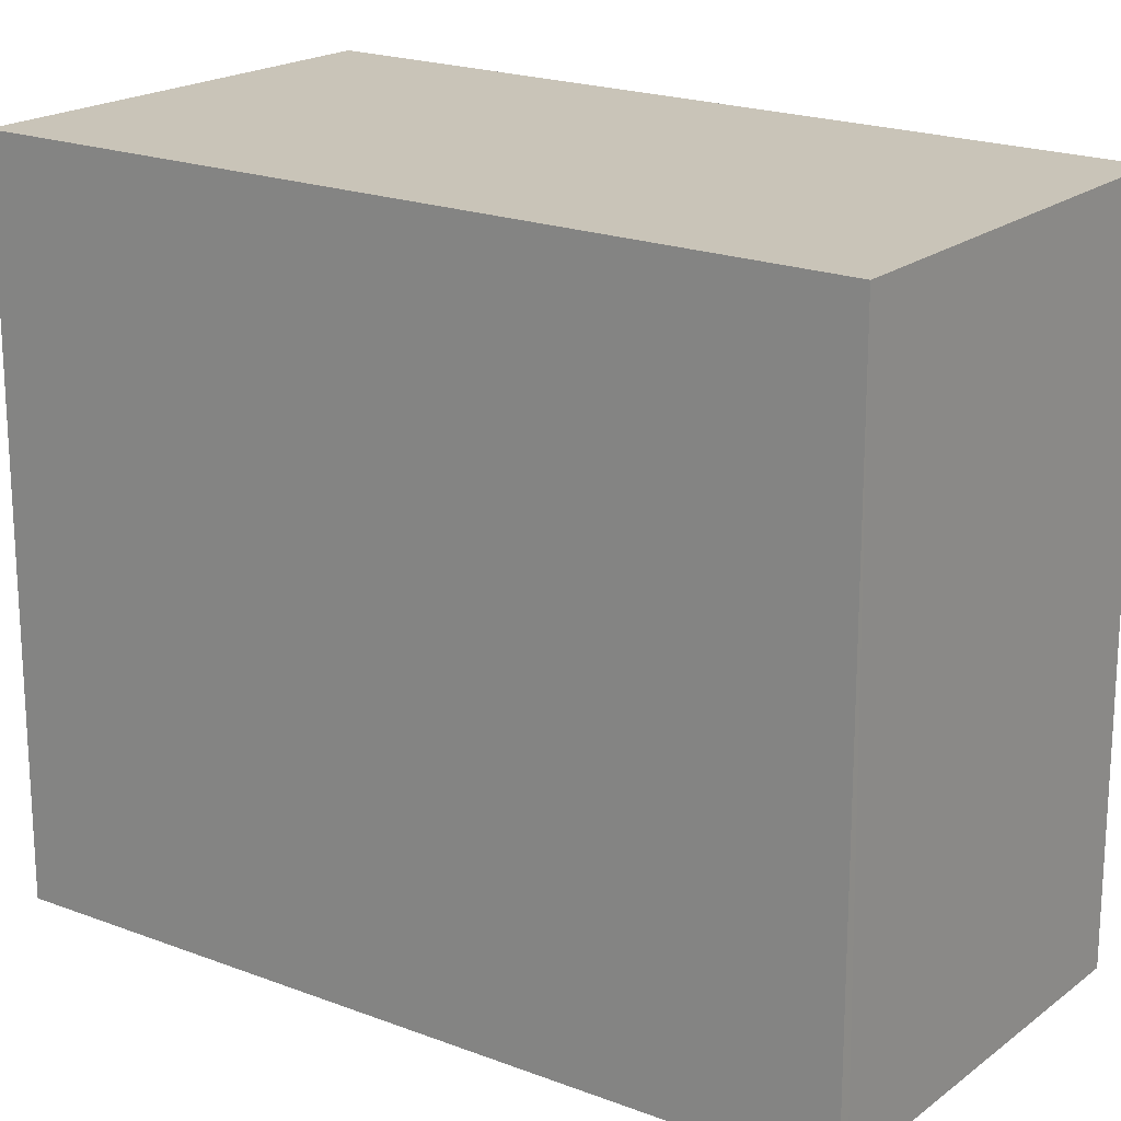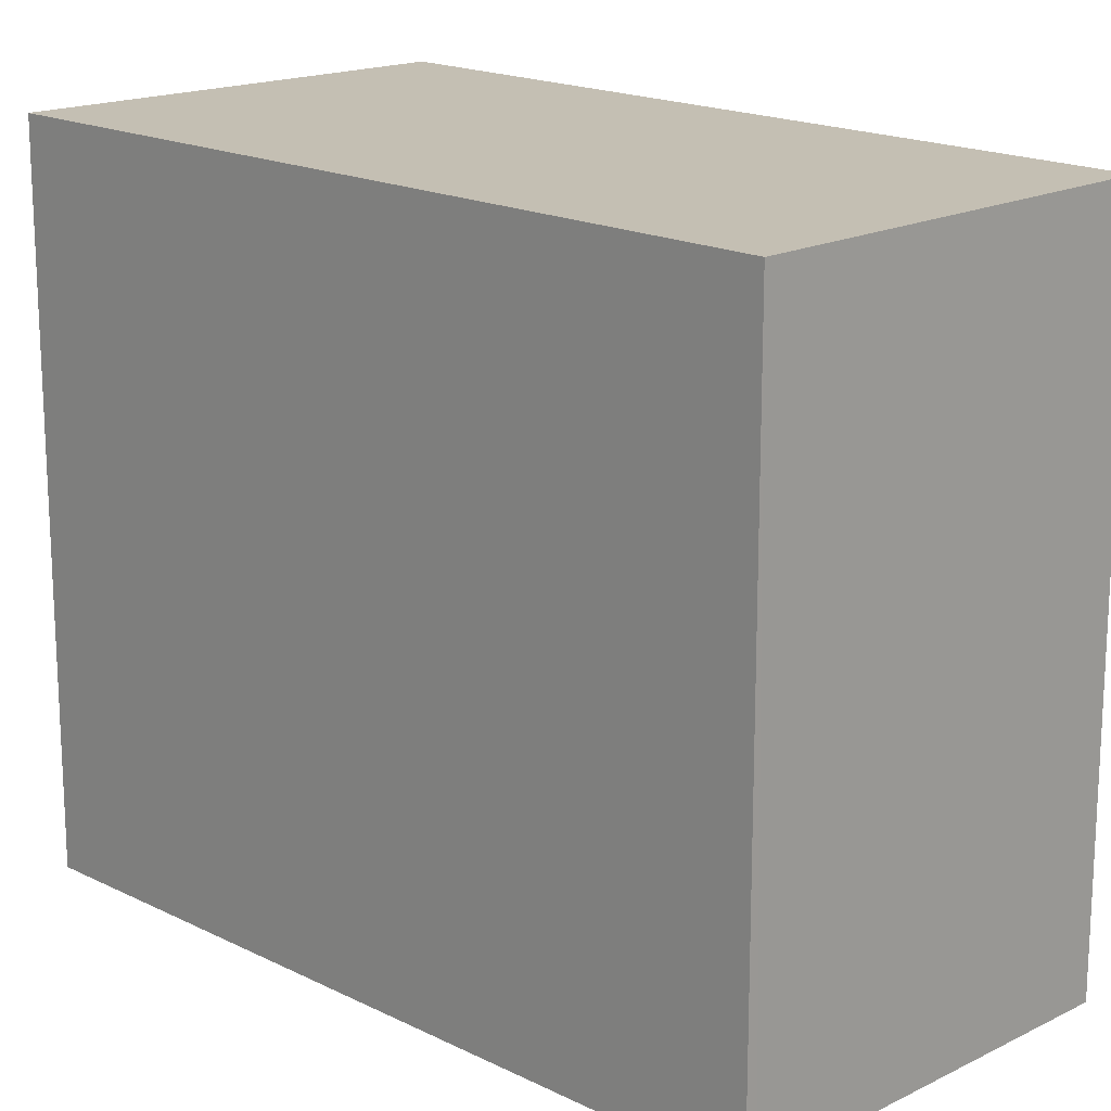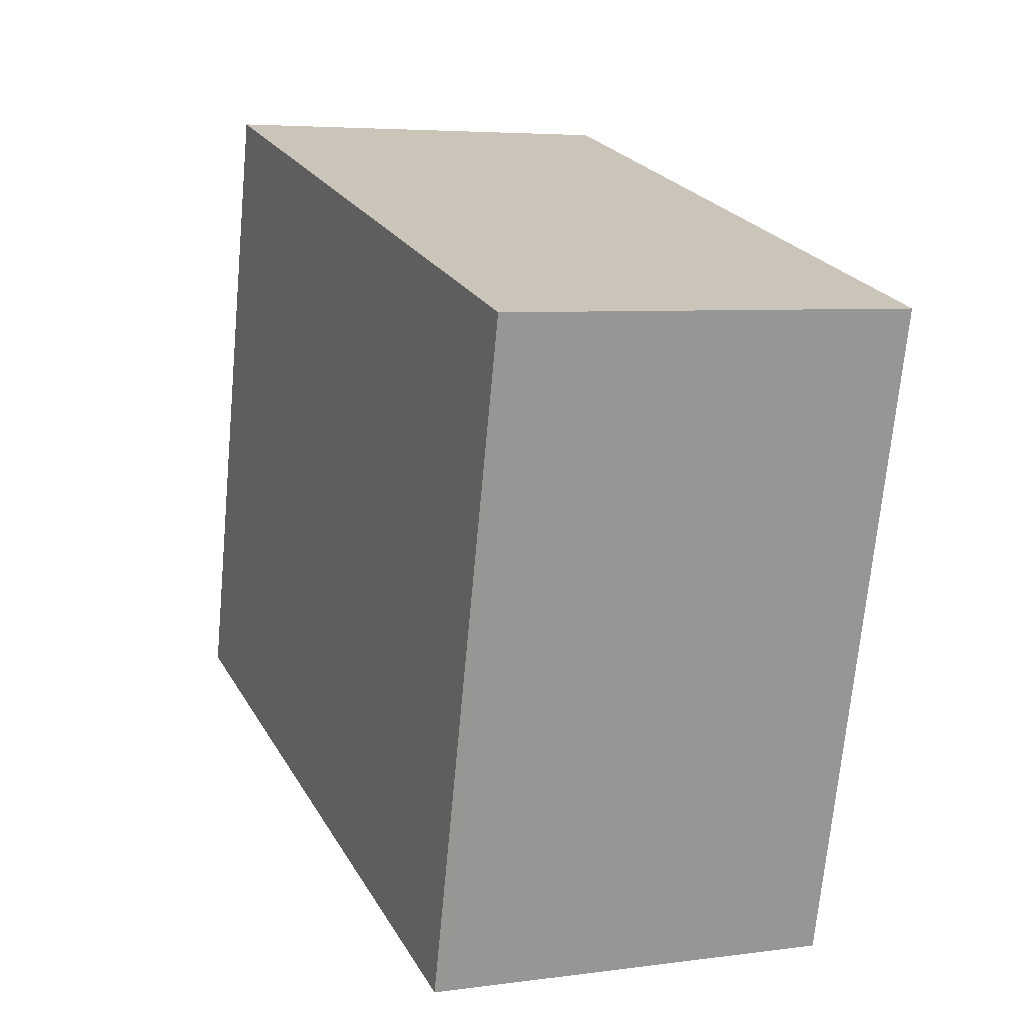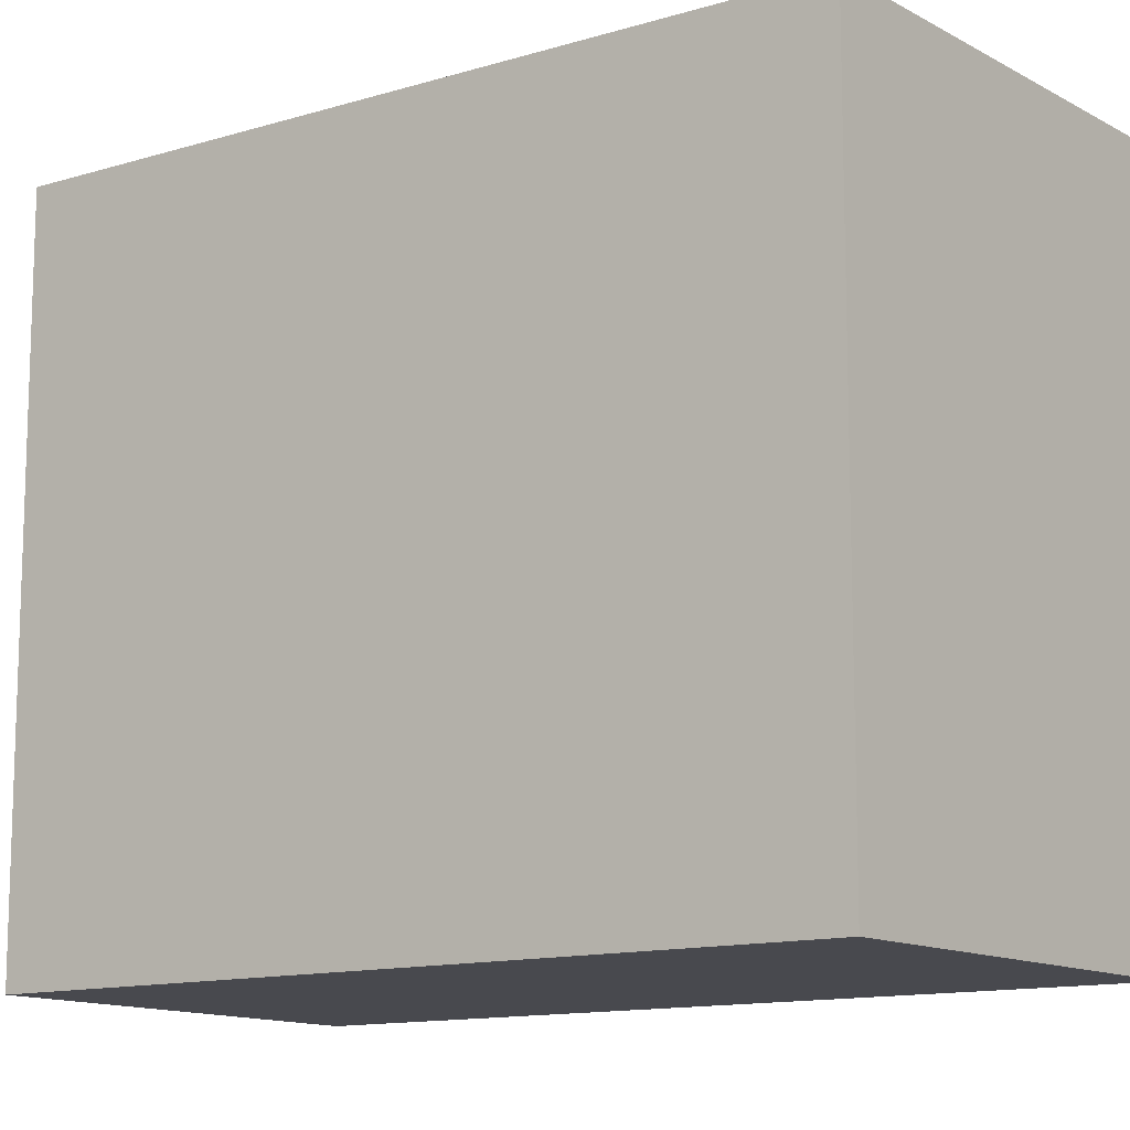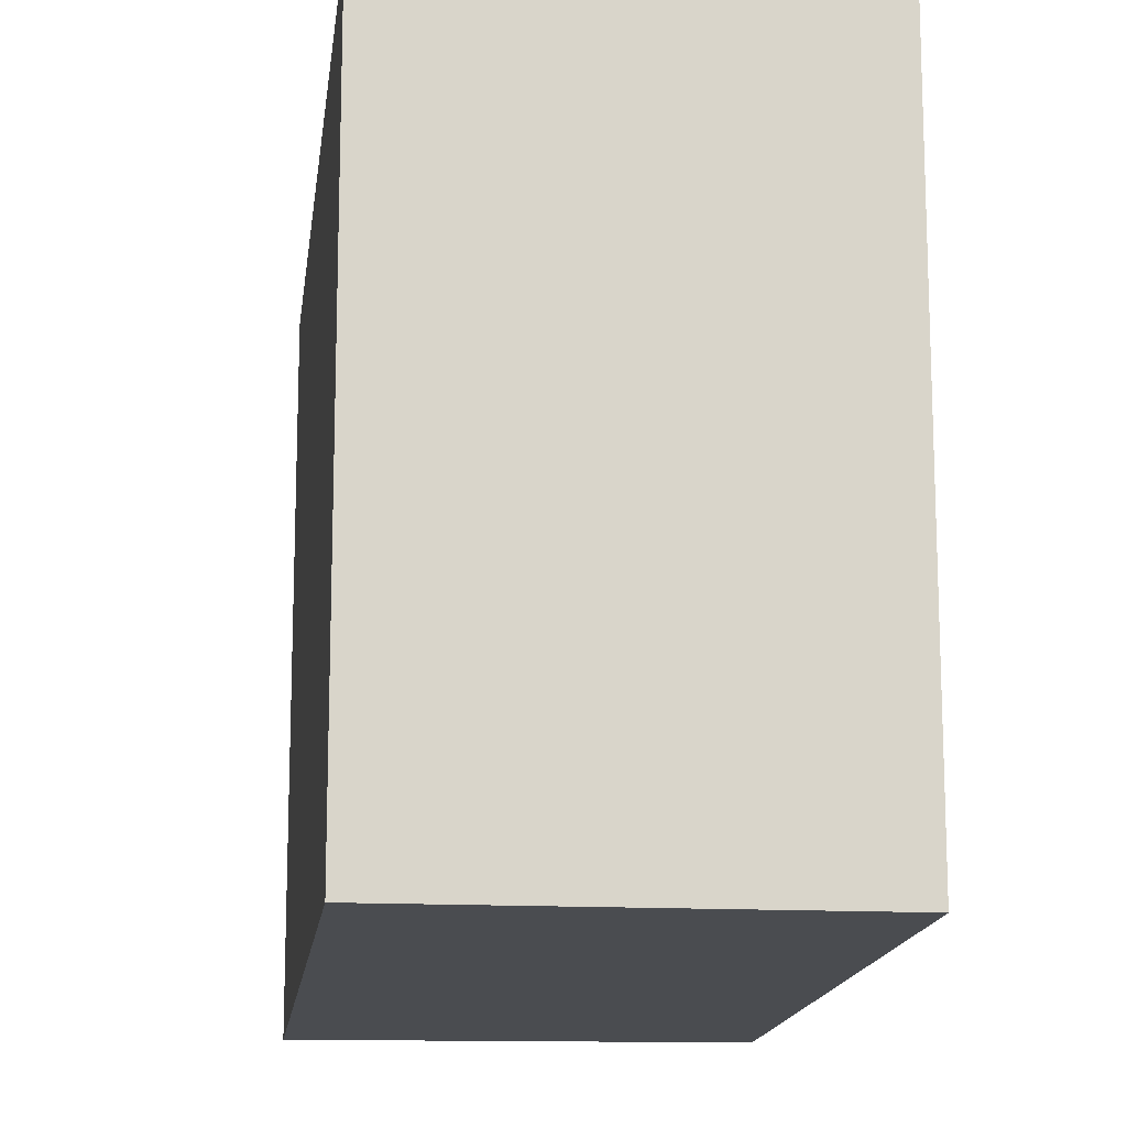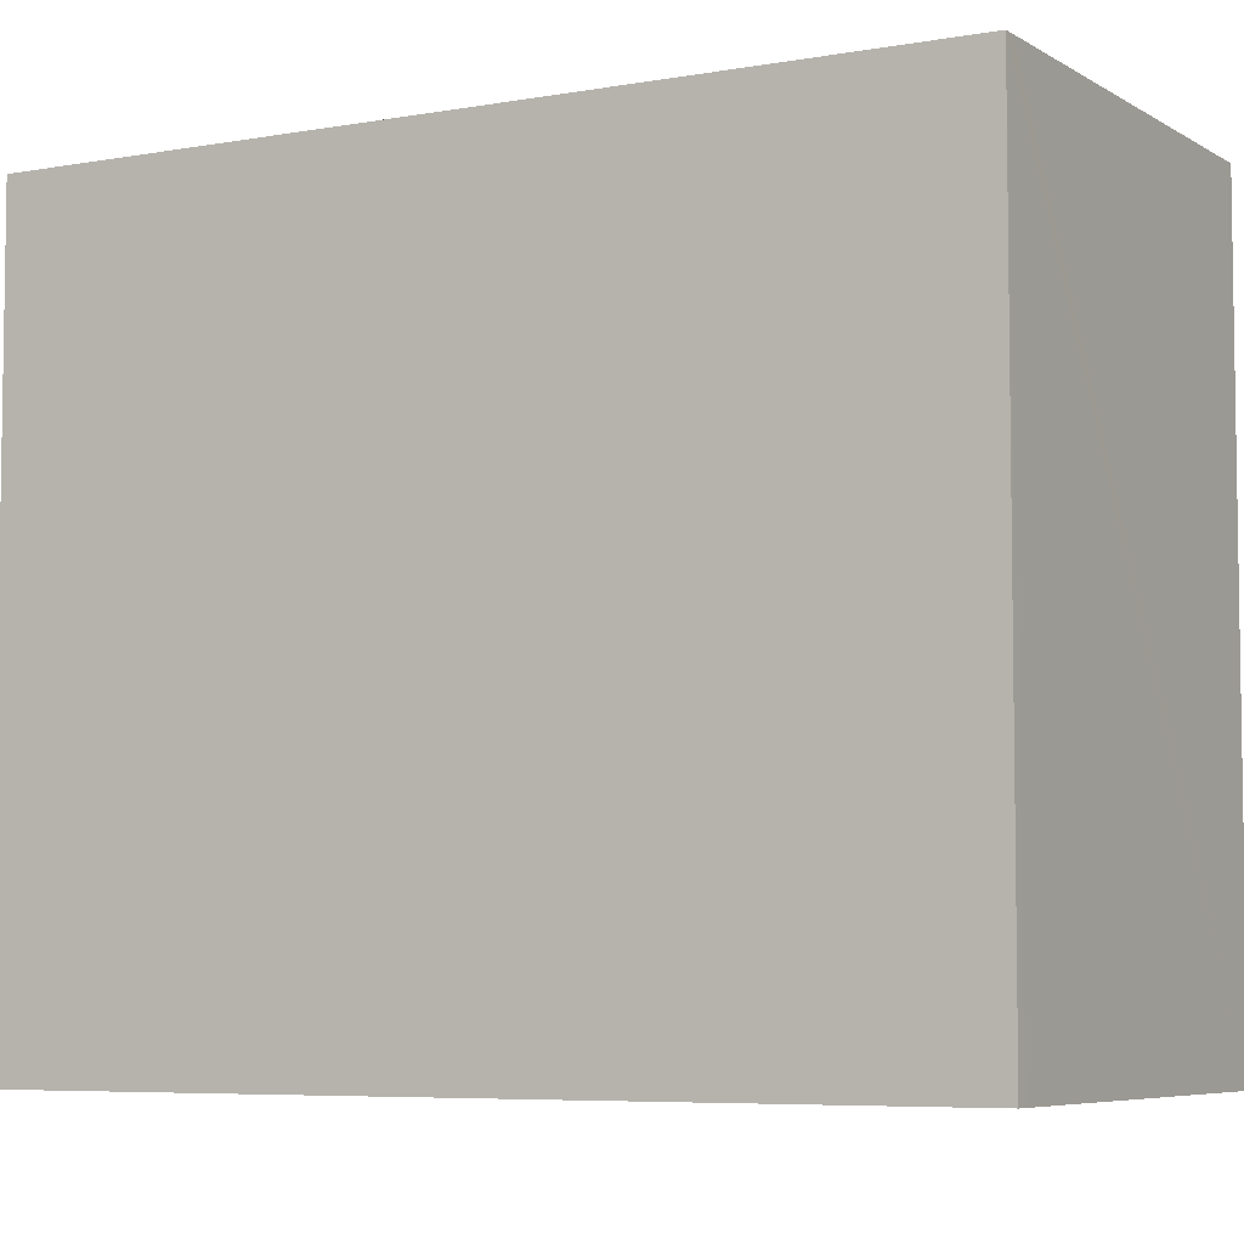
<metadata>
{"format":"obj","ext":"obj","renderer":"f3d","projection":"perspective","resolution":1024,"background":"white","views":[{"elev":20.1,"azim":147.0,"up":"+Y"},{"elev":17.7,"azim":156.3,"up":"+Y"},{"elev":-70.2,"azim":174.7,"up":"+Z"},{"elev":-12.6,"azim":-33.5,"up":"+Y"},{"elev":-15.0,"azim":-165.1,"up":"+Y"},{"elev":-6.0,"azim":140.9,"up":"+Y"}]}
</metadata>
<code>
v  3.661 3.628 3.206
v  0 3.628 2.222e-16
v  1.513 3.628 3.91
v  2.063 3.628 -0.793
v  2.002 3.628 -0.77
v  0 0 0
v  1.513 -2.394e-16 3.91
v  3.661 -1.963e-16 3.206
v  2.063 4.856e-17 -0.793
v  2.002 4.715e-17 -0.77
g defaultobject
f 1 2 3
f 2 1 4
f 2 4 5
f 6 3 2
f 3 6 7
f 7 1 3
f 1 7 8
f 8 4 1
f 4 8 9
f 5 6 2
f 6 5 4
f 6 4 10
f 10 4 9
f 10 7 6
f 7 10 8
f 8 10 9

</code>
